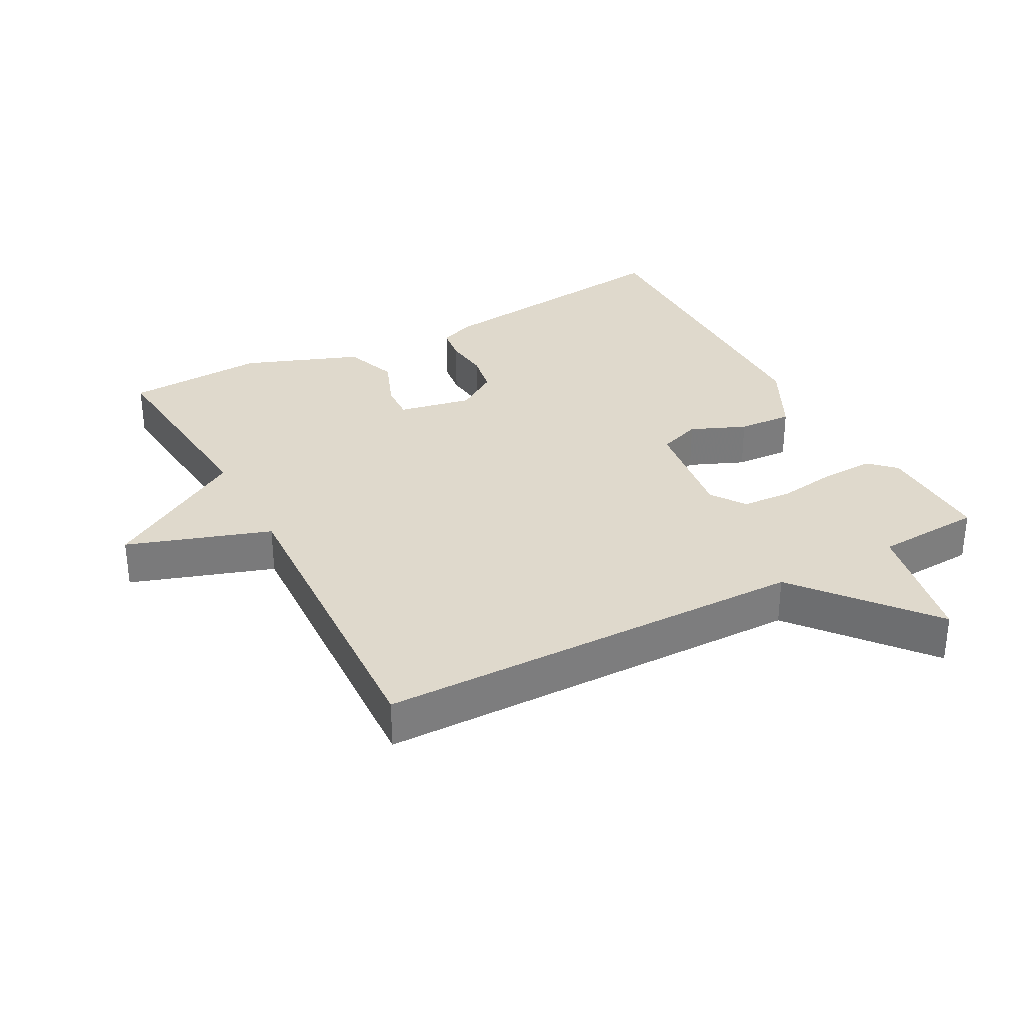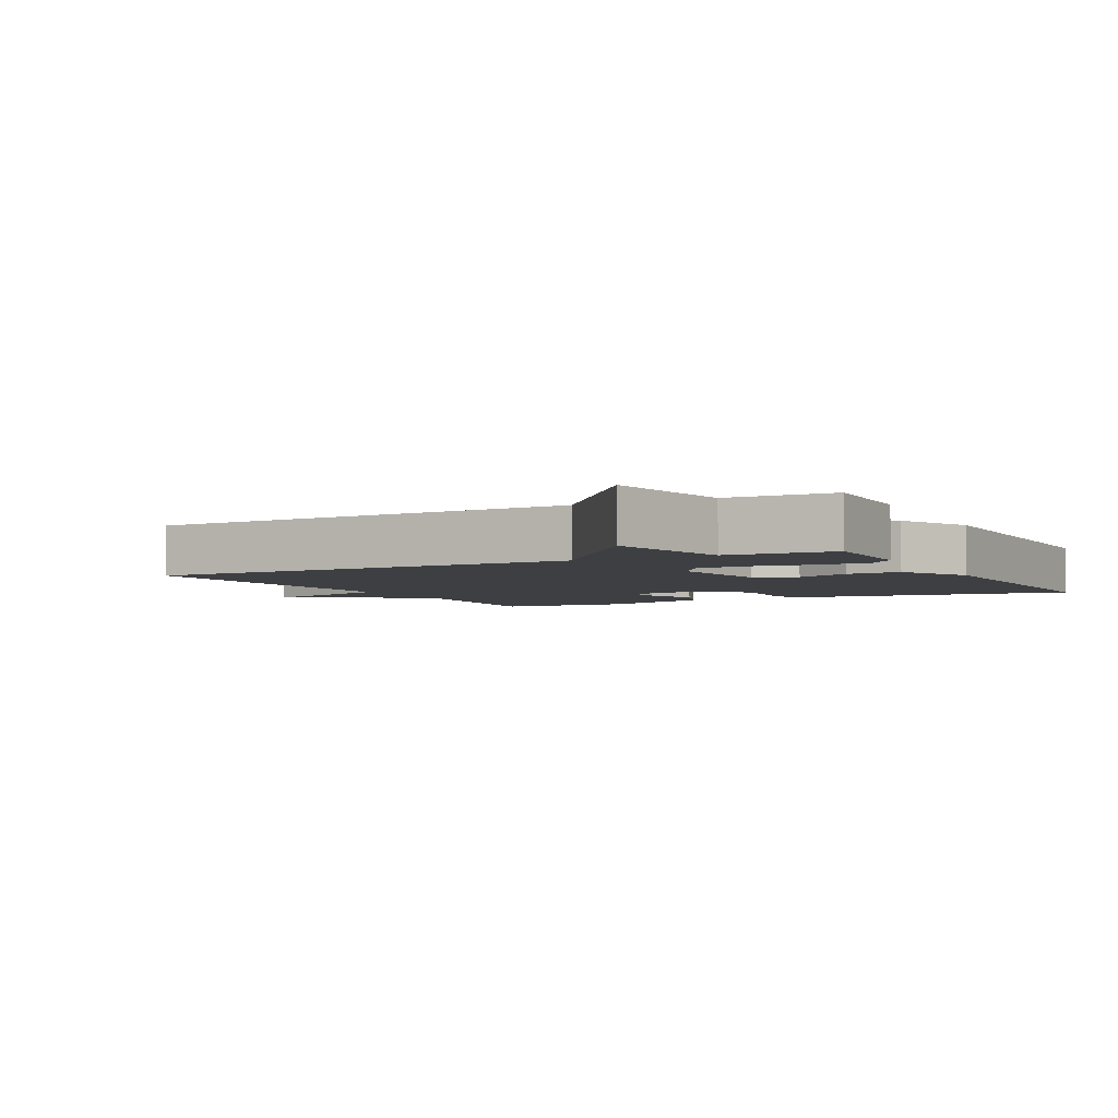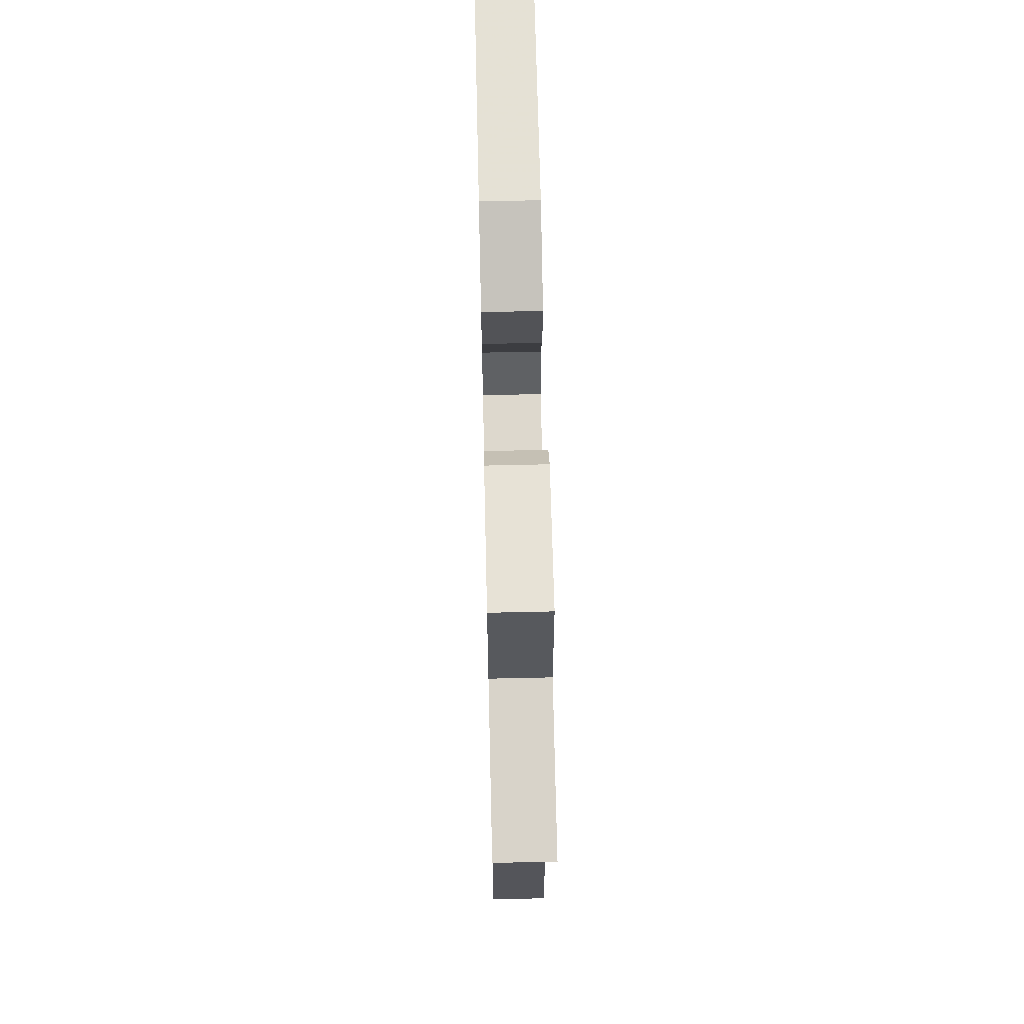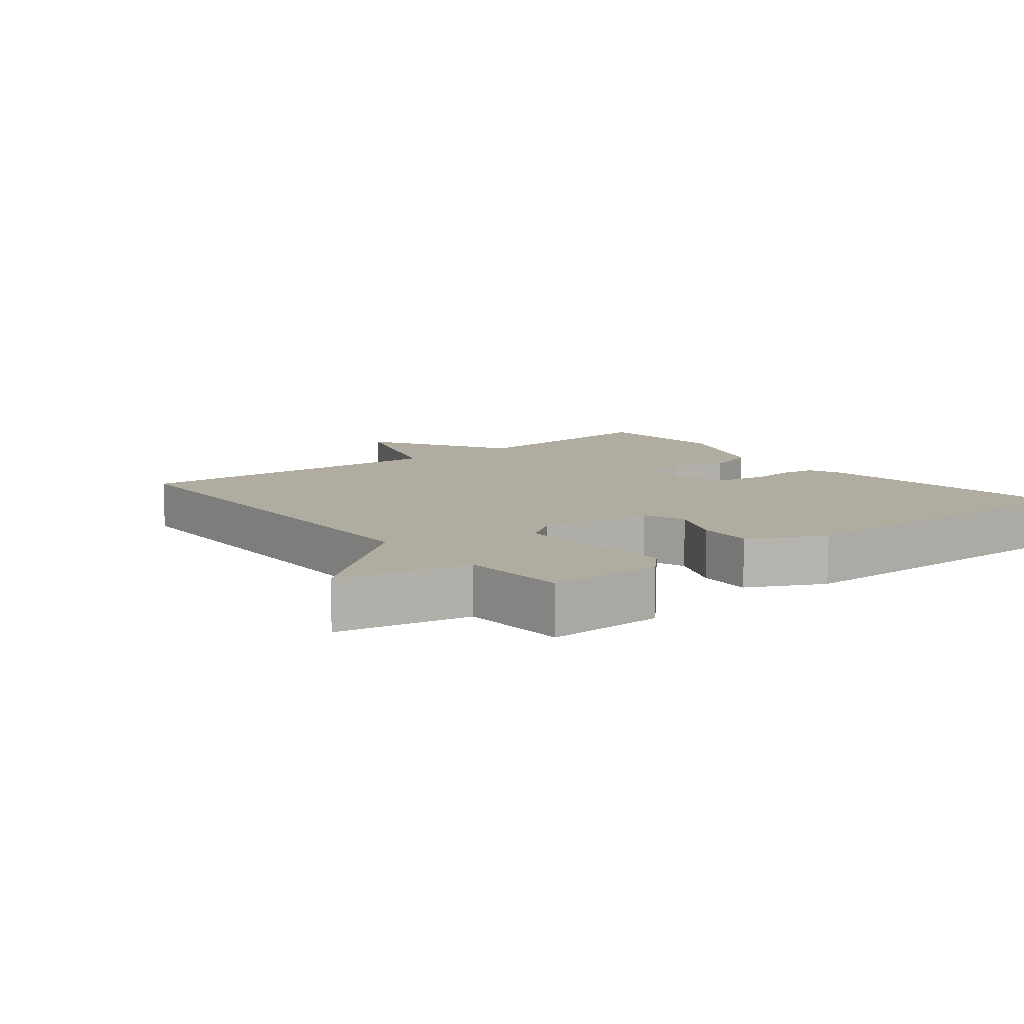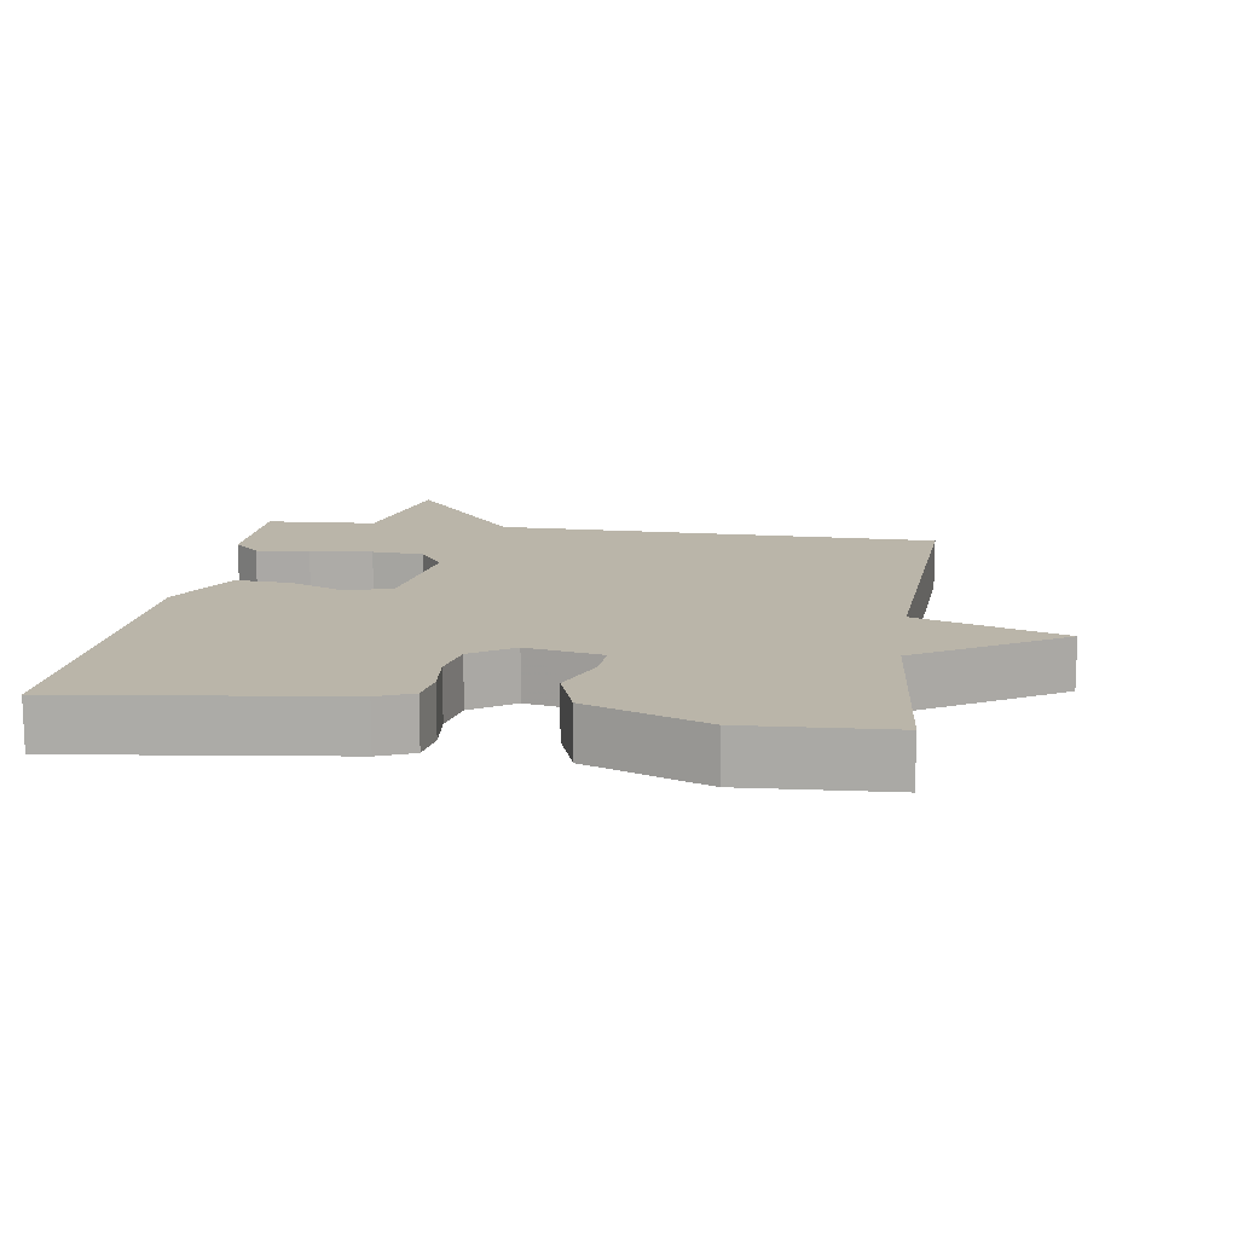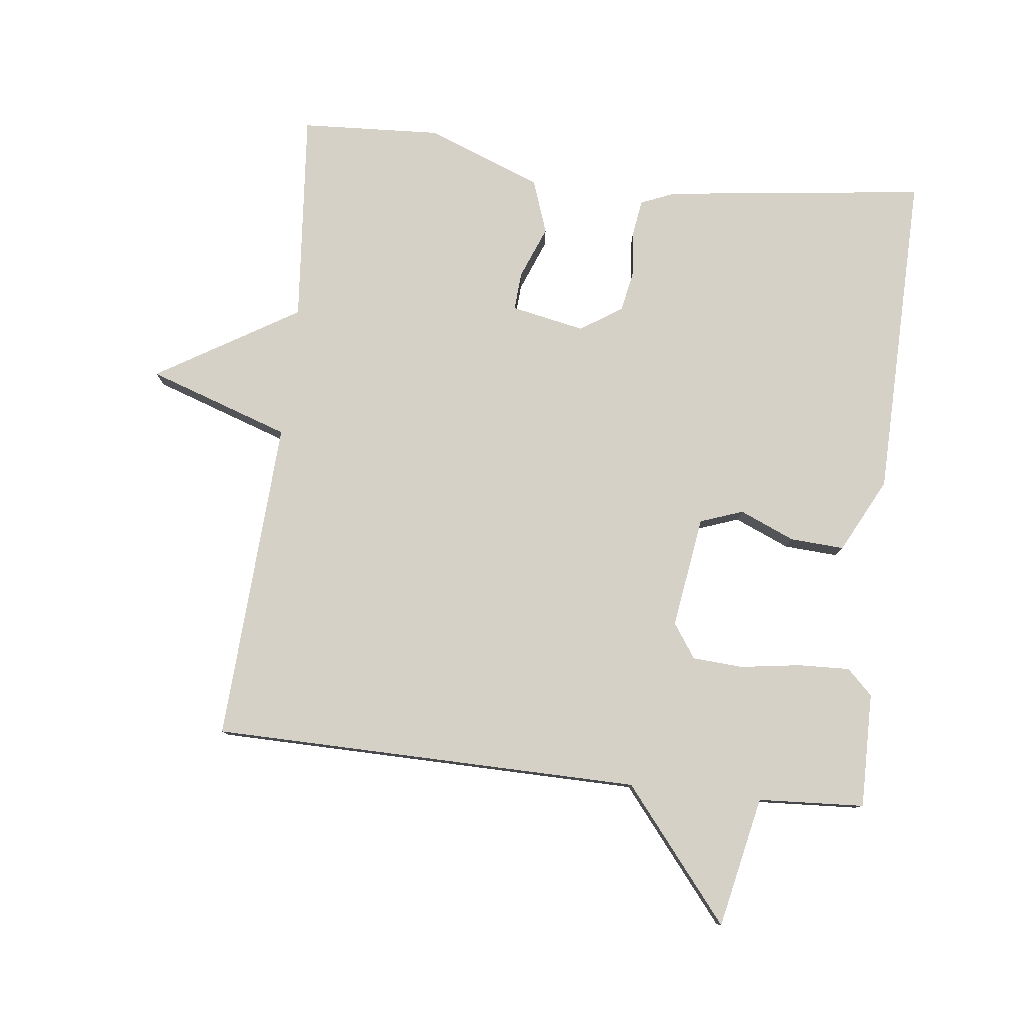
<metadata>
{"format":"obj","ext":"obj","renderer":"f3d","projection":"perspective","resolution":1024,"background":"white","views":[{"elev":32.3,"azim":-118.5,"up":"+Y"},{"elev":-4.0,"azim":-62.4,"up":"+Y"},{"elev":64.1,"azim":-91.3,"up":"+Z"},{"elev":10.0,"azim":-38.6,"up":"+Y"},{"elev":13.6,"azim":98.2,"up":"+Y"},{"elev":79.6,"azim":-83.4,"up":"+Y"}]}
</metadata>
<code>
v 0.5 0.07 -0.5
v 0.183 0.07 -0.473
v 0.055 0.07 -0.685
v -0.017 0.07 -0.473
v -0.5 0.07 -0.5
v -0.509 0.07 0.141
v -0.705 0.07 0.3
v -0.509 0.07 0.341
v -0.5 0.07 0.5
v -0.328 0.07 0.498
v -0.291 0.07 0.46
v -0.294 0.07 0.382
v -0.307 0.07 0.293
v -0.302 0.07 0.218
v -0.251 0.07 0.183
v -0.084 0.07 0.207
v -0.061 0.07 0.271
v -0.096 0.07 0.353
v -0.101 0.07 0.434
v 0.01 0.07 0.491
v 0.5 0.07 0.5
v 0.452 0.07 0.11
v 0.431 0.07 0.059
v 0.378 0.07 0.051
v 0.312 0.07 0.058
v 0.249 0.07 0.046
v 0.208 0.07 -0.016
v 0.23 0.07 -0.126
v 0.287 0.07 -0.122
v 0.365 0.07 -0.091
v 0.445 0.07 -0.119
v 0.511 0.07 -0.291
v 0.5 0 -0.5
v 0.183 0 -0.473
v 0.055 0 -0.685
v -0.017 0 -0.473
v -0.5 0 -0.5
v -0.509 0 0.141
v -0.705 0 0.3
v -0.509 0 0.341
v -0.5 0 0.5
v -0.328 0 0.498
v -0.291 0 0.46
v -0.294 0 0.382
v -0.307 0 0.293
v -0.302 0 0.218
v -0.251 0 0.183
v -0.084 0 0.207
v -0.061 0 0.271
v -0.096 0 0.353
v -0.101 0 0.434
v 0.01 0 0.491
v 0.5 0 0.5
v 0.452 0 0.11
v 0.431 0 0.059
v 0.378 0 0.051
v 0.312 0 0.058
v 0.249 0 0.046
v 0.208 0 -0.016
v 0.23 0 -0.126
v 0.287 0 -0.122
v 0.365 0 -0.091
v 0.445 0 -0.119
v 0.511 0 -0.291
f 32 1 2
f 31 32 2
f 30 31 2
f 29 30 2
f 2 3 4
f 29 2 4
f 28 29 4
f 4 5 6
f 28 4 6
f 27 28 6
f 26 27 6 7
f 23 24 25
f 22 23 25
f 21 22 25
f 20 21 25
f 19 20 25
f 18 19 25
f 17 18 25
f 16 17 25 26
f 15 16 26
f 11 12 13
f 10 11 13
f 9 10 13
f 8 9 13
f 8 13 14
f 7 8 14 15
f 7 15 26
f 34 33 64
f 34 64 63
f 34 63 62
f 34 62 61
f 36 35 34
f 36 34 61
f 36 61 60
f 38 37 36
f 38 36 60
f 38 60 59
f 39 38 59 58
f 57 56 55
f 57 55 54
f 57 54 53
f 57 53 52
f 57 52 51
f 57 51 50
f 57 50 49
f 58 57 49 48
f 58 48 47
f 45 44 43
f 45 43 42
f 45 42 41
f 45 41 40
f 46 45 40
f 47 46 40 39
f 58 47 39
f 1 33 34 2
f 2 34 35 3
f 3 35 36 4
f 4 36 37 5
f 5 37 38 6
f 6 38 39 7
f 7 39 40 8
f 8 40 41 9
f 9 41 42 10
f 10 42 43 11
f 11 43 44 12
f 12 44 45 13
f 13 45 46 14
f 14 46 47 15
f 15 47 48 16
f 16 48 49 17
f 17 49 50 18
f 18 50 51 19
f 19 51 52 20
f 20 52 53 21
f 21 53 54 22
f 22 54 55 23
f 23 55 56 24
f 24 56 57 25
f 25 57 58 26
f 26 58 59 27
f 27 59 60 28
f 28 60 61 29
f 29 61 62 30
f 30 62 63 31
f 31 63 64 32
f 32 64 33 1

</code>
